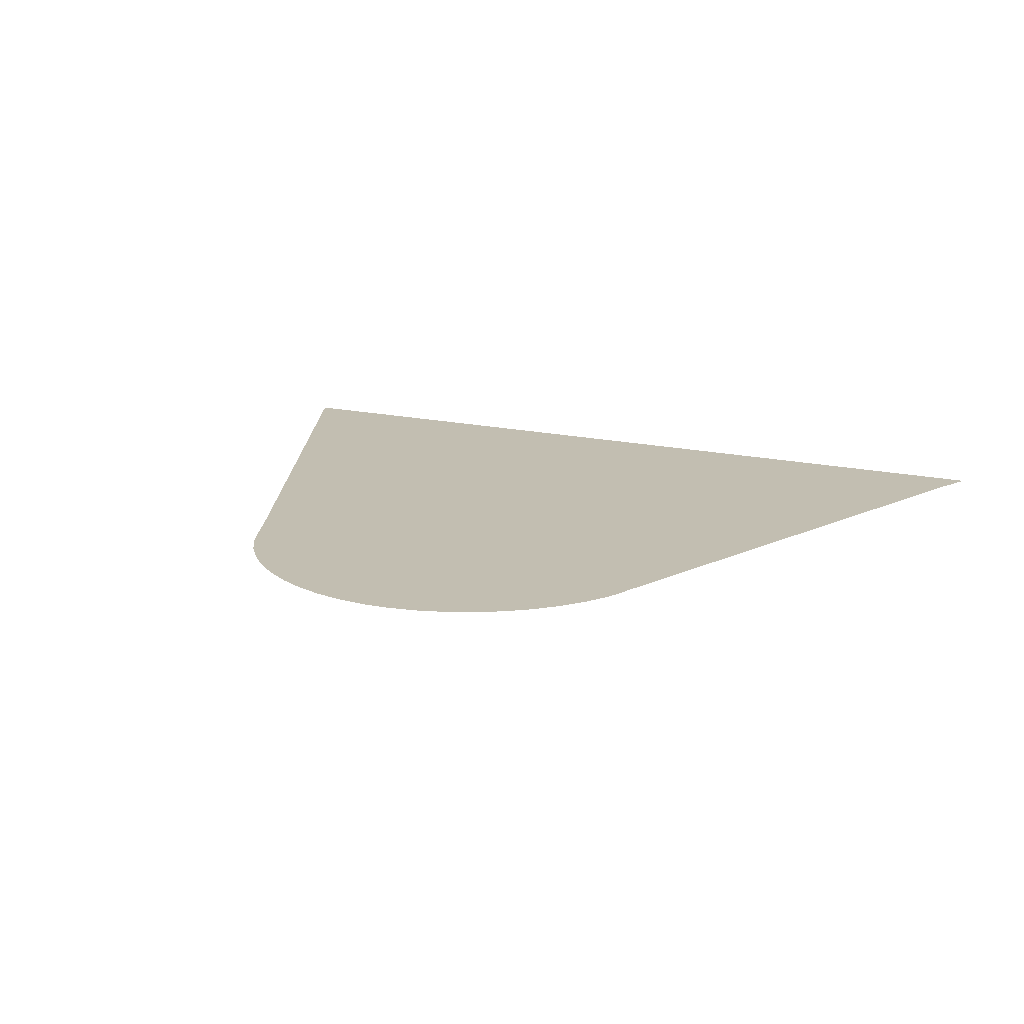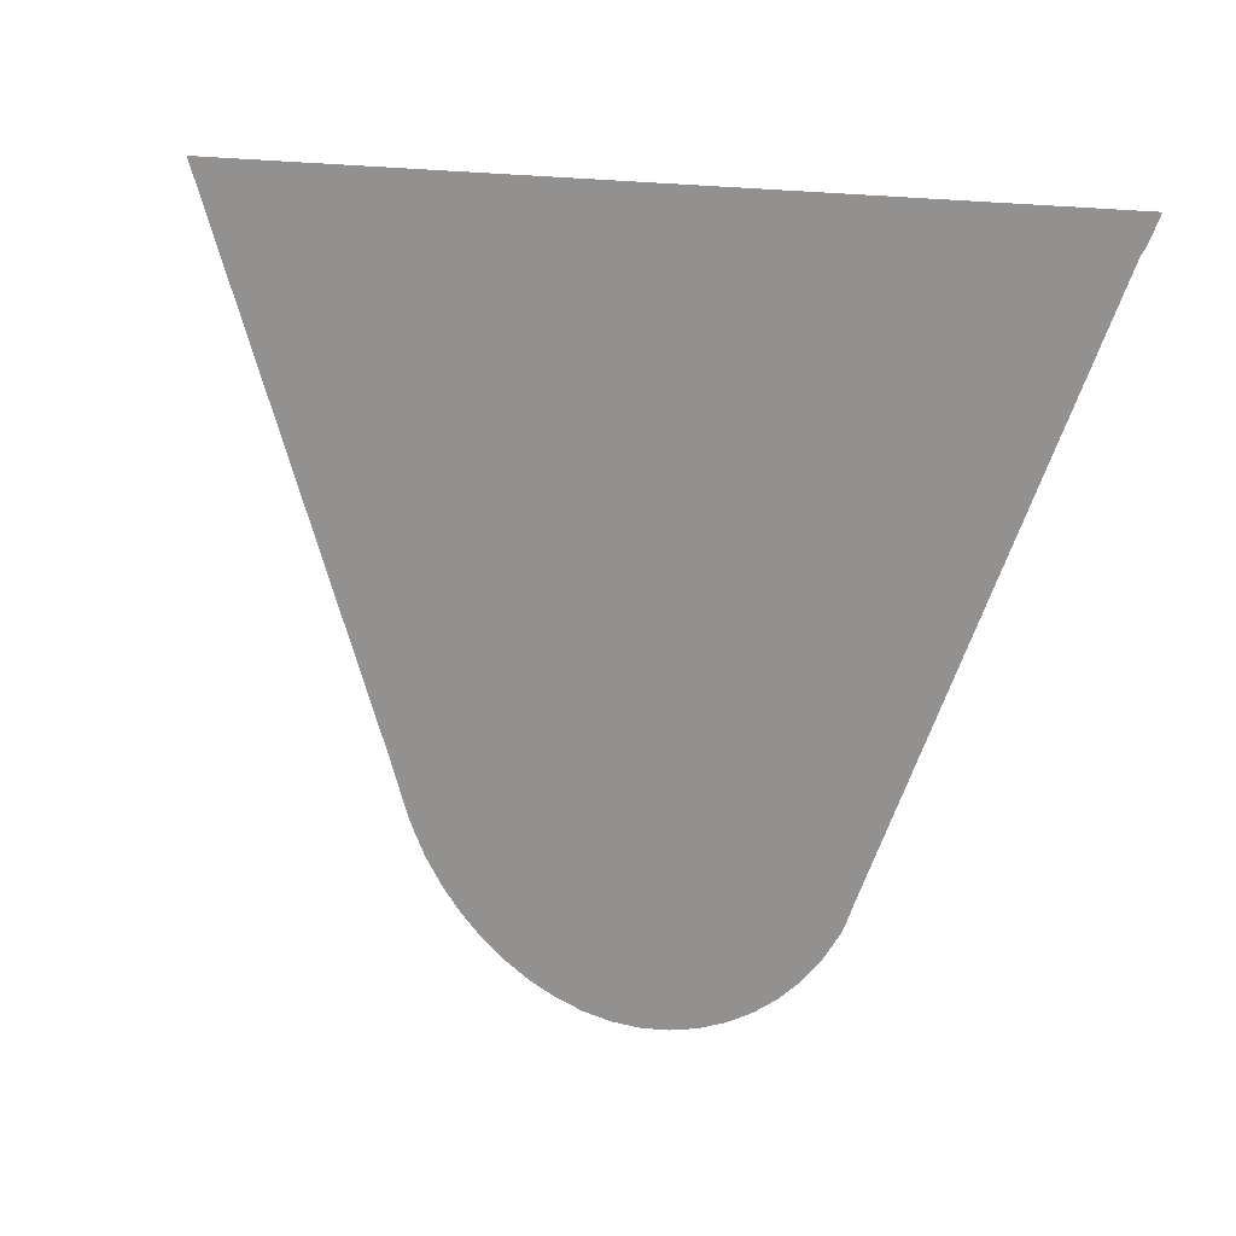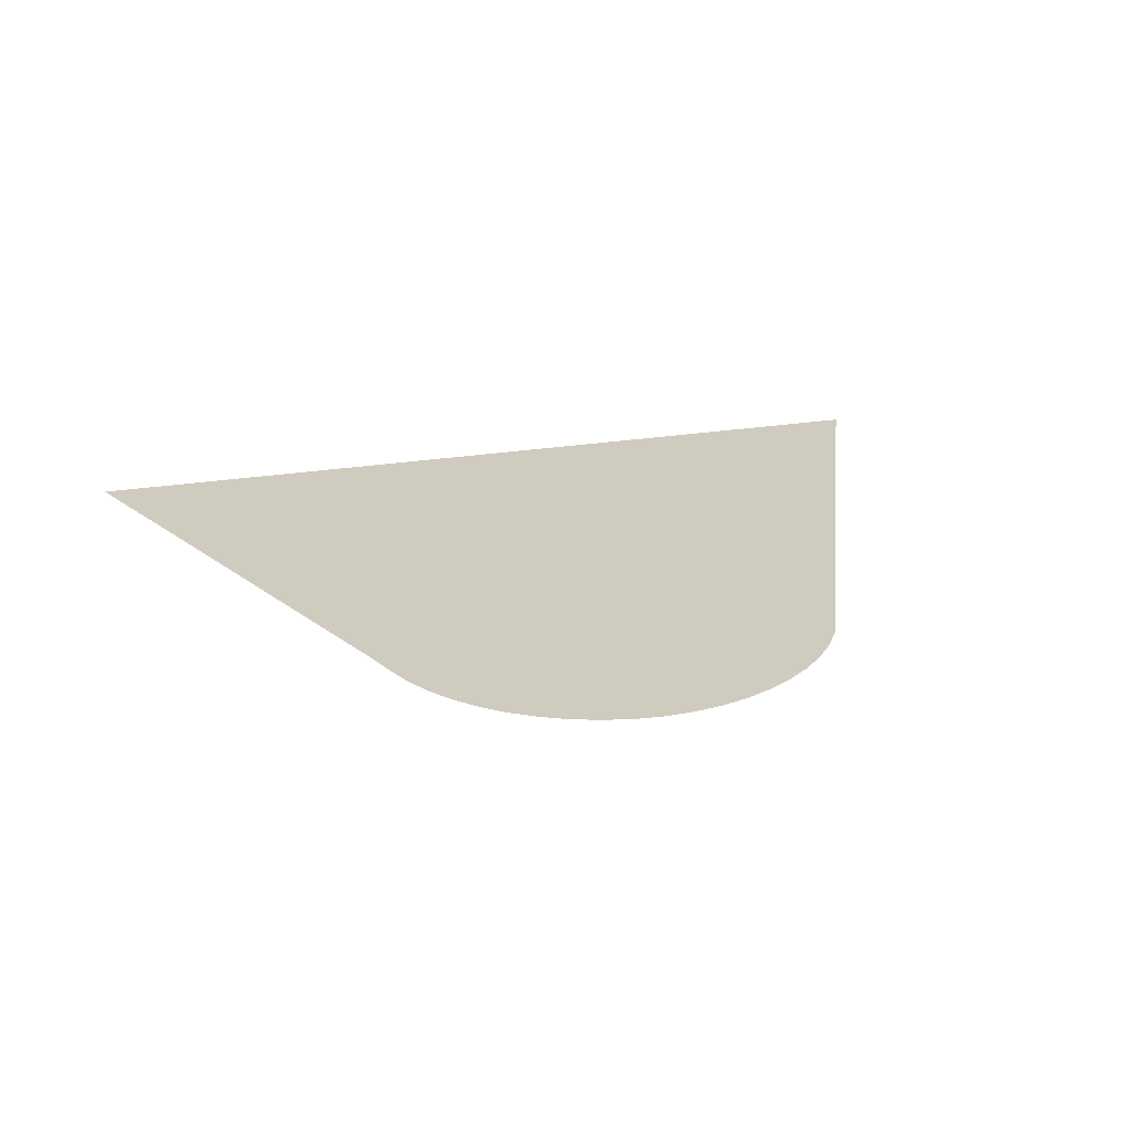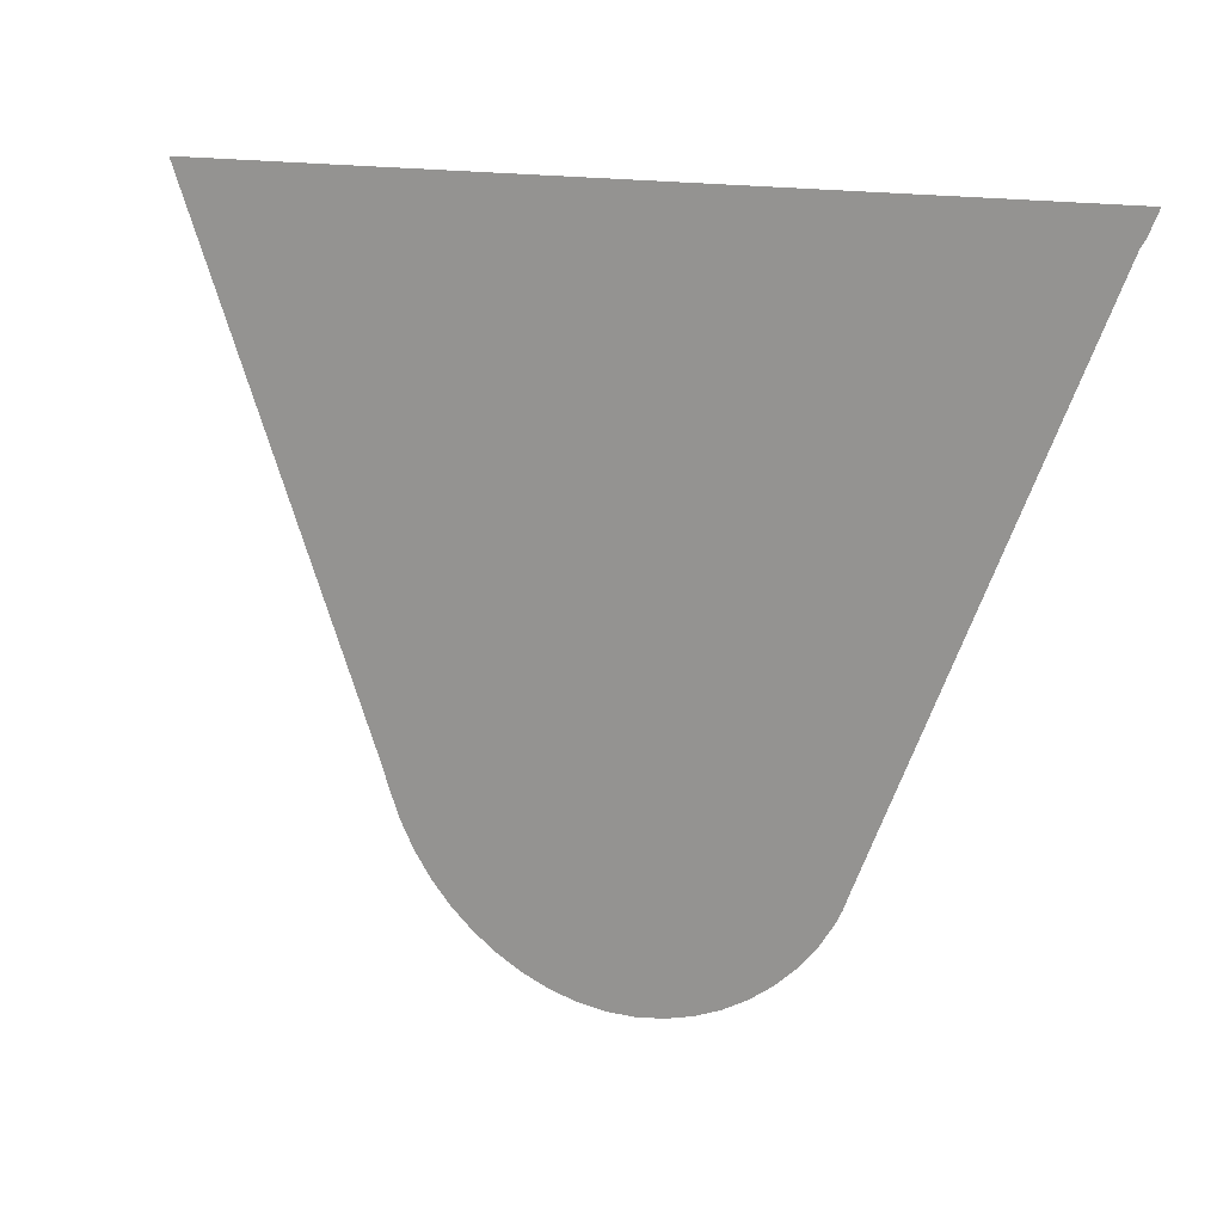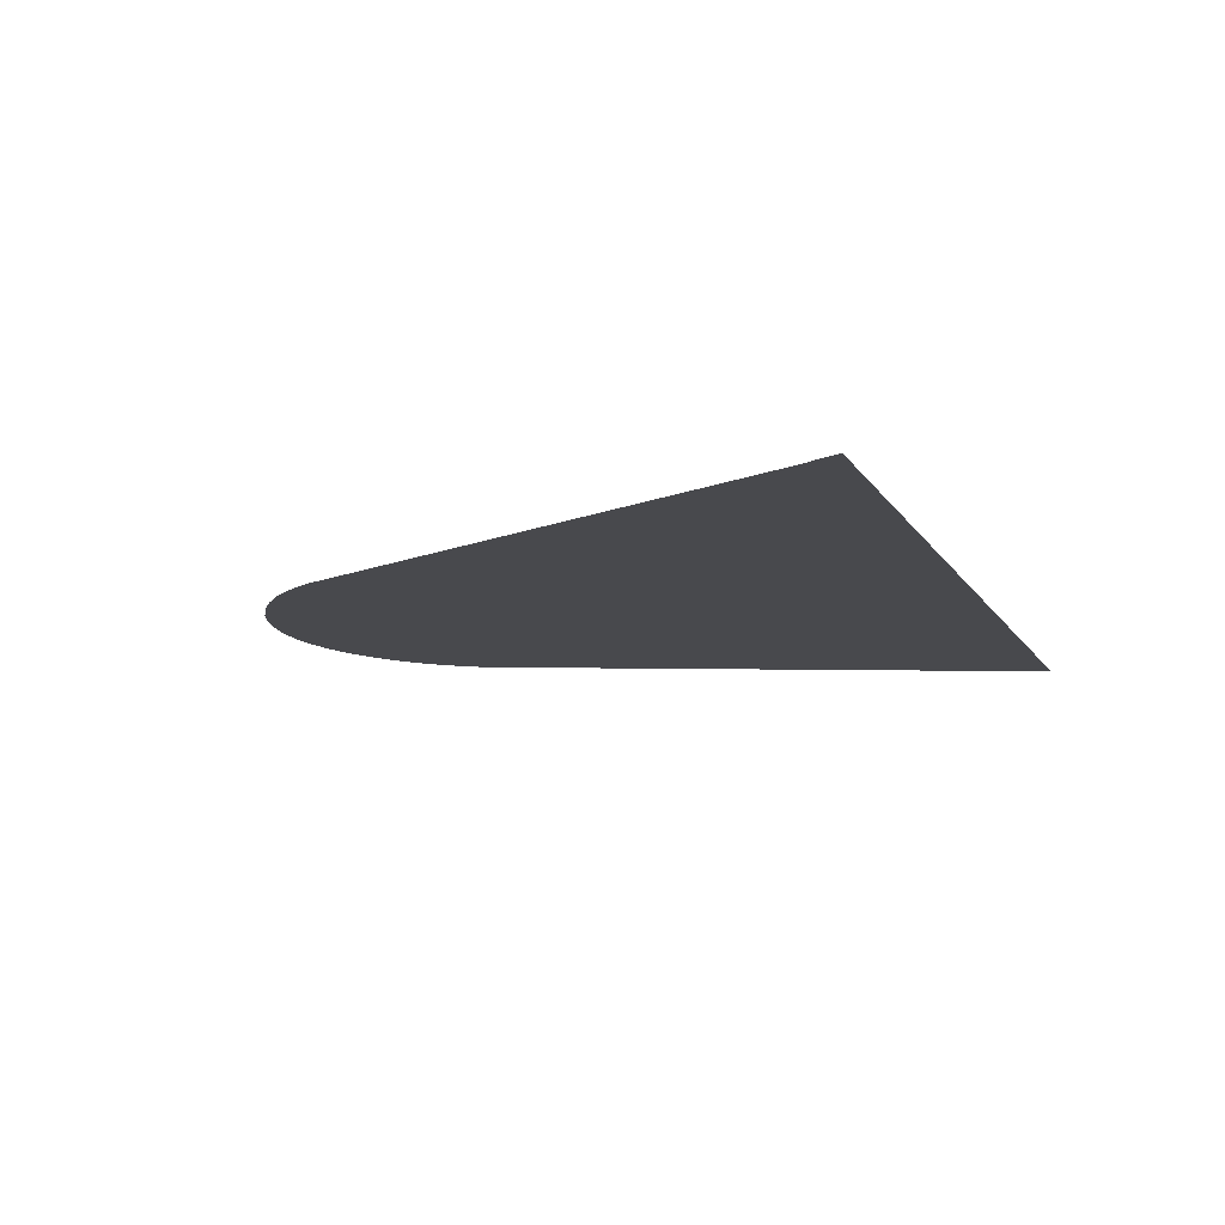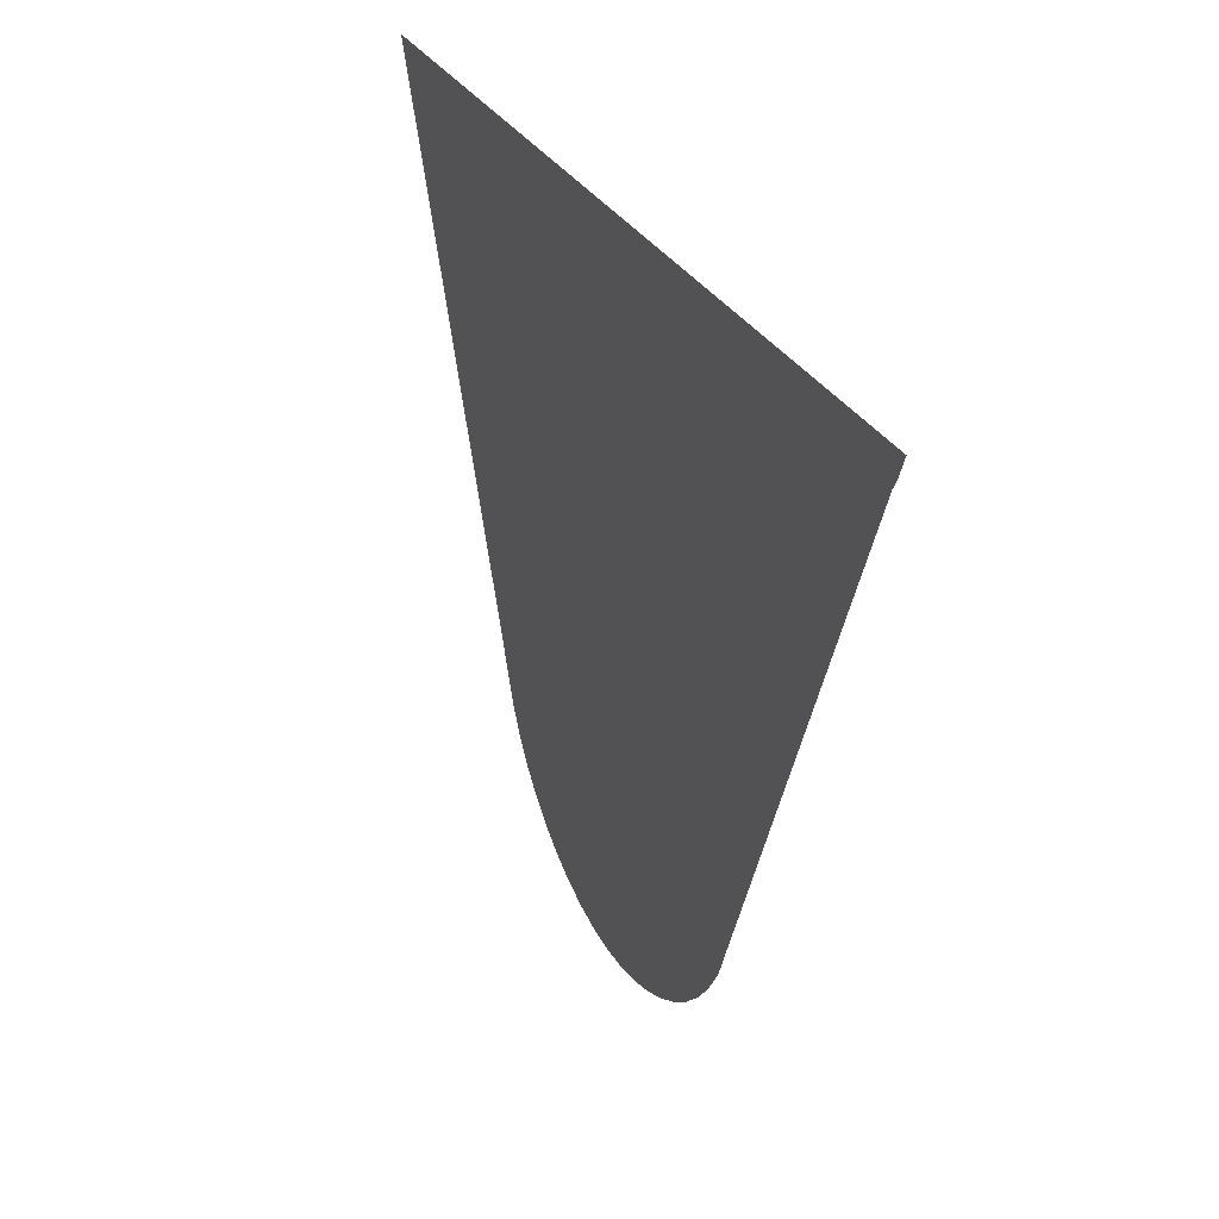
<metadata>
{"format":"obj","ext":"obj","renderer":"f3d","projection":"perspective","resolution":1024,"background":"white","views":[{"elev":17.1,"azim":24.5,"up":"+Z"},{"elev":13.9,"azim":34.2,"up":"+Y"},{"elev":23.7,"azim":-15.8,"up":"+Z"},{"elev":13.8,"azim":31.6,"up":"+Y"},{"elev":-12.5,"azim":110.4,"up":"+Z"},{"elev":30.1,"azim":65.9,"up":"+Y"}]}
</metadata>
<code>
v -47.3 11.84 51.38
v -47.47 11.87 51.38
v -47.63 11.93 51.38
v -47.78 12 51.38
v -47.93 12.09 51.38
v -48.06 12.2 51.38
v -48.18 12.32 51.38
v -48.28 12.46 51.38
v -48.36 12.6 51.38
v -48.42 12.73 51.38
v -48.5 12.94 51.38
v -49.74 15.92 51.38
v -44.45 15.92 51.38
v -44.51 15.79 51.38
v -44.51 15.78 51.38
v -44.51 15.78 51.38
v -44.54 15.74 51.38
v -45.79 12.71 51.38
v -45.83 12.6 51.38
v -45.86 12.54 51.38
v -45.95 12.4 51.38
v -46.06 12.27 51.38
v -46.19 12.15 51.38
v -46.33 12.05 51.38
v -46.47 11.97 51.38
v -46.63 11.9 51.38
v -46.79 11.86 51.38
v -46.96 11.83 51.38
v -47.13 11.82 51.38
f 26 25 3
f 10 5 4
f 24 18 25
f 10 9 8
f 7 10 8
f 7 6 10
f 10 6 5
f 18 10 4
f 3 18 4
f 10 18 11
f 14 16 15
f 14 17 16
f 14 13 17
f 17 13 12
f 11 17 12
f 11 18 17
f 24 23 18
f 18 21 19
f 19 21 20
f 18 22 21
f 18 23 22
f 25 18 3
f 26 3 2
f 27 26 2
f 1 27 2
f 1 28 27
f 1 29 28

</code>
